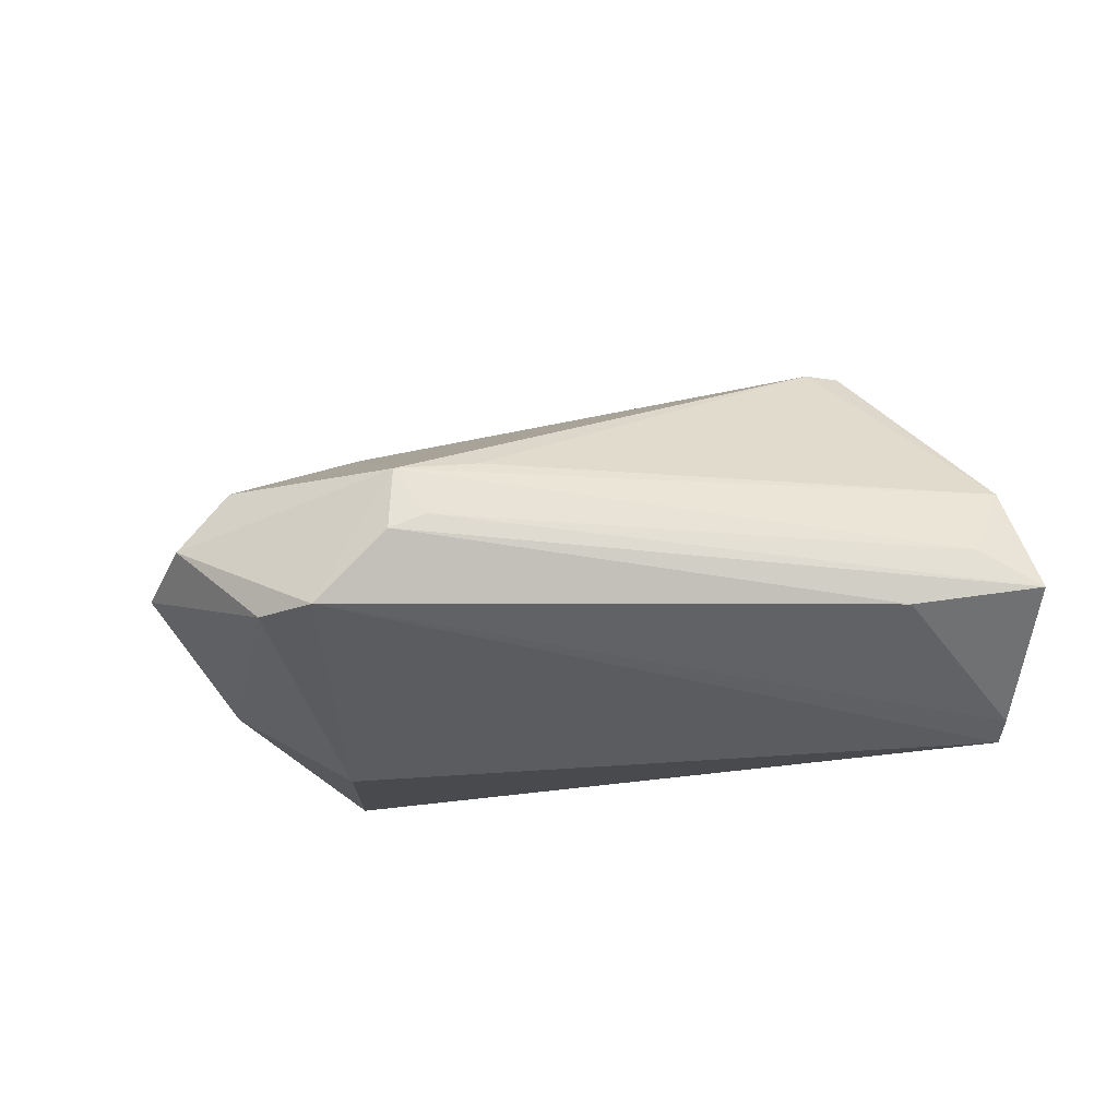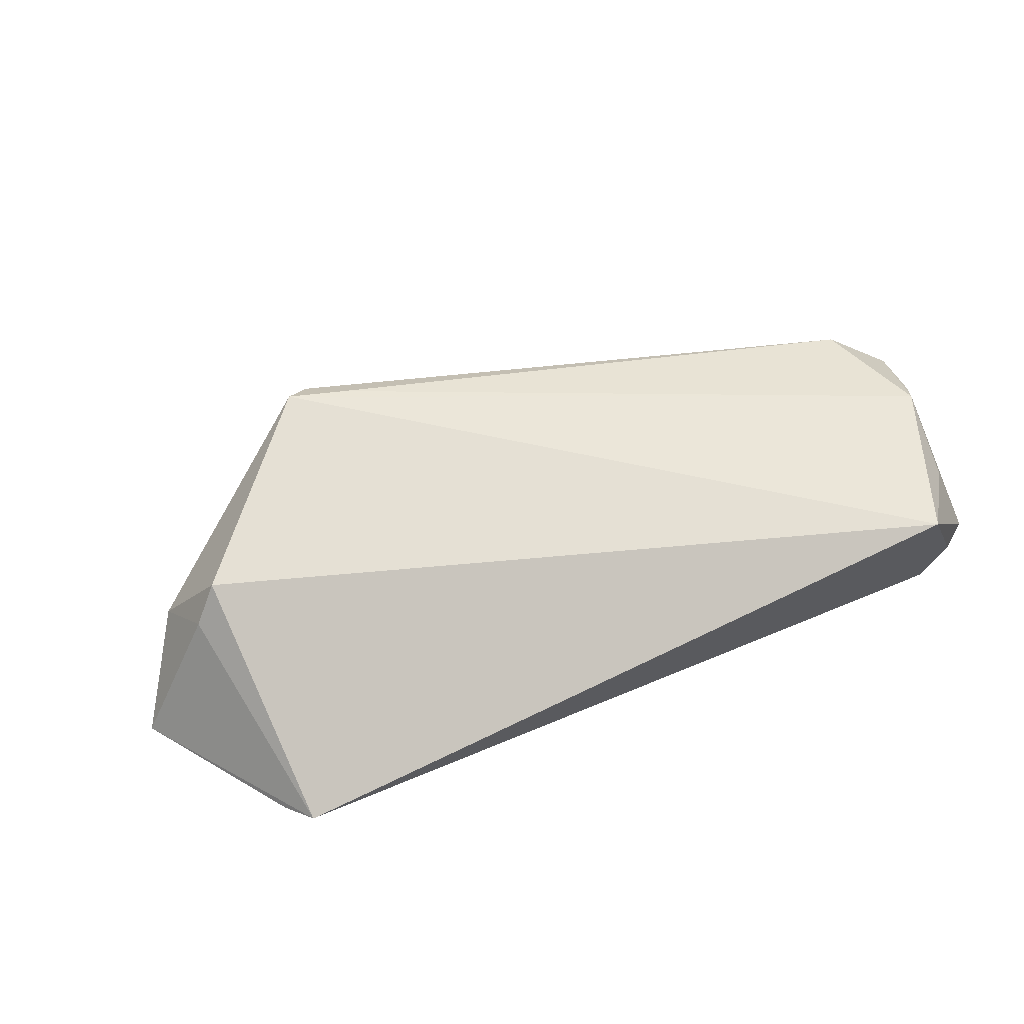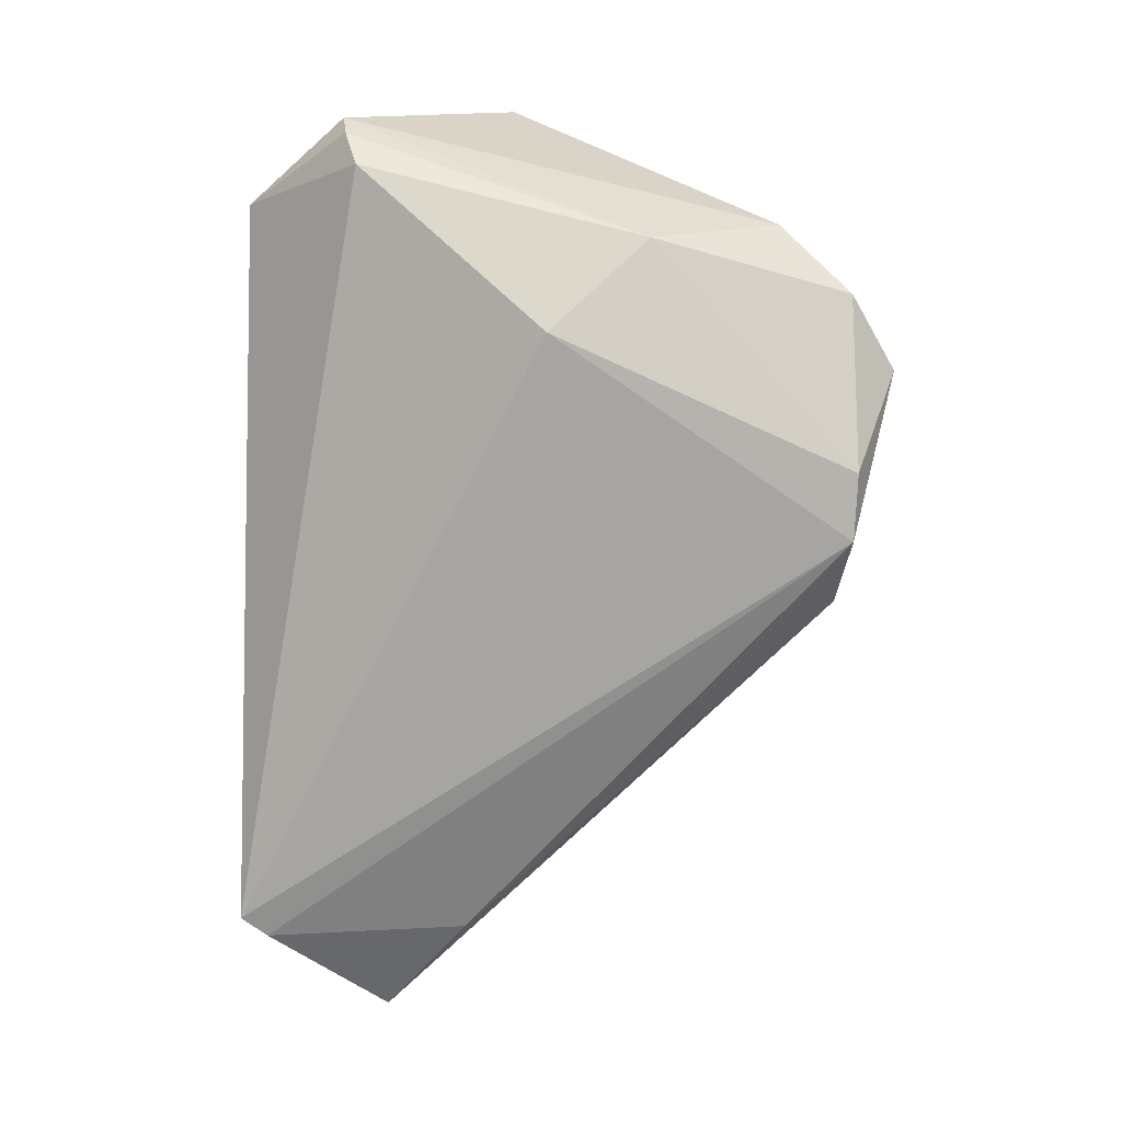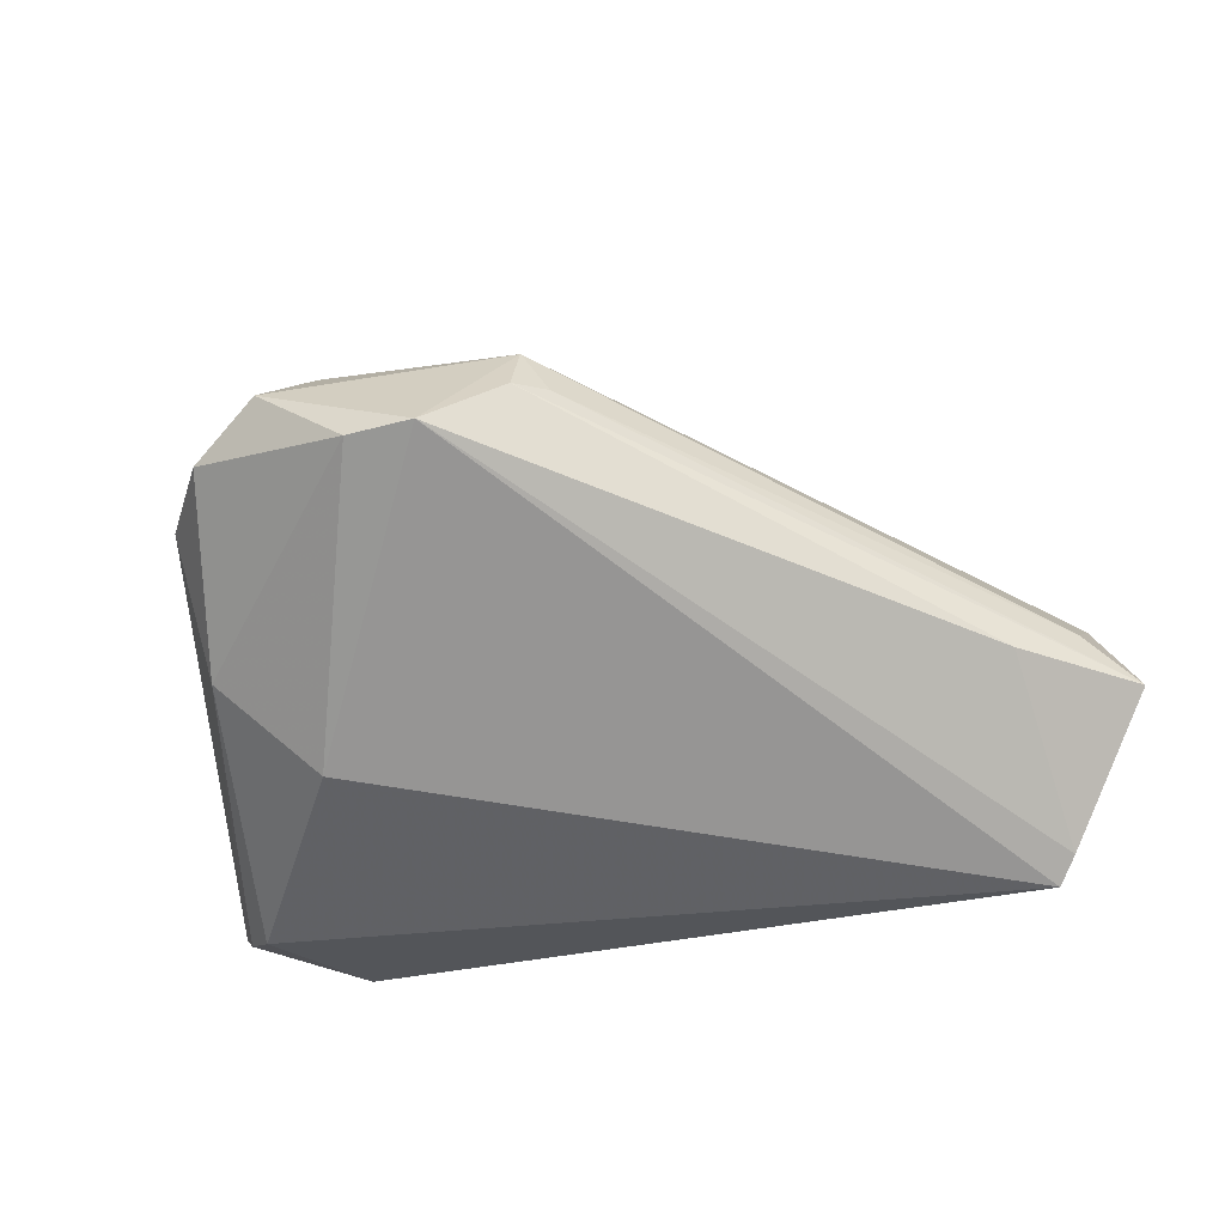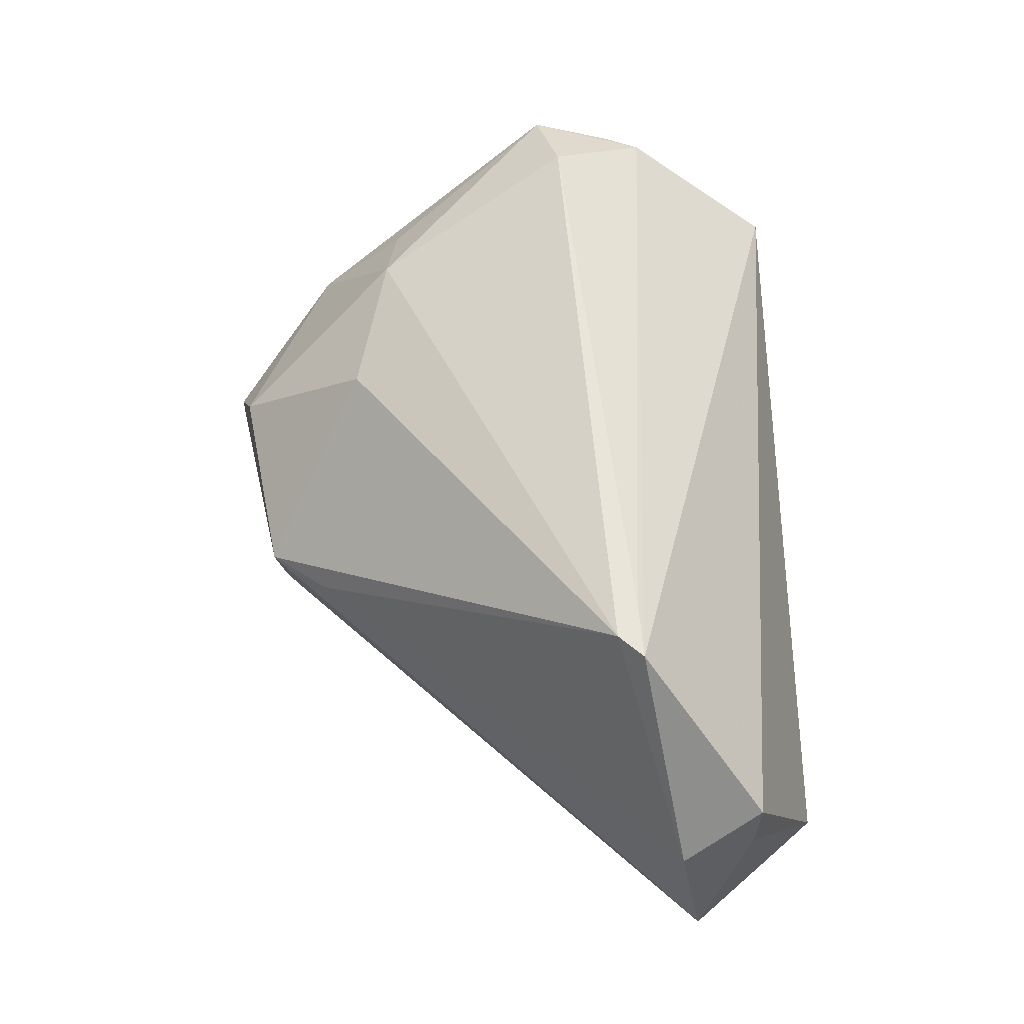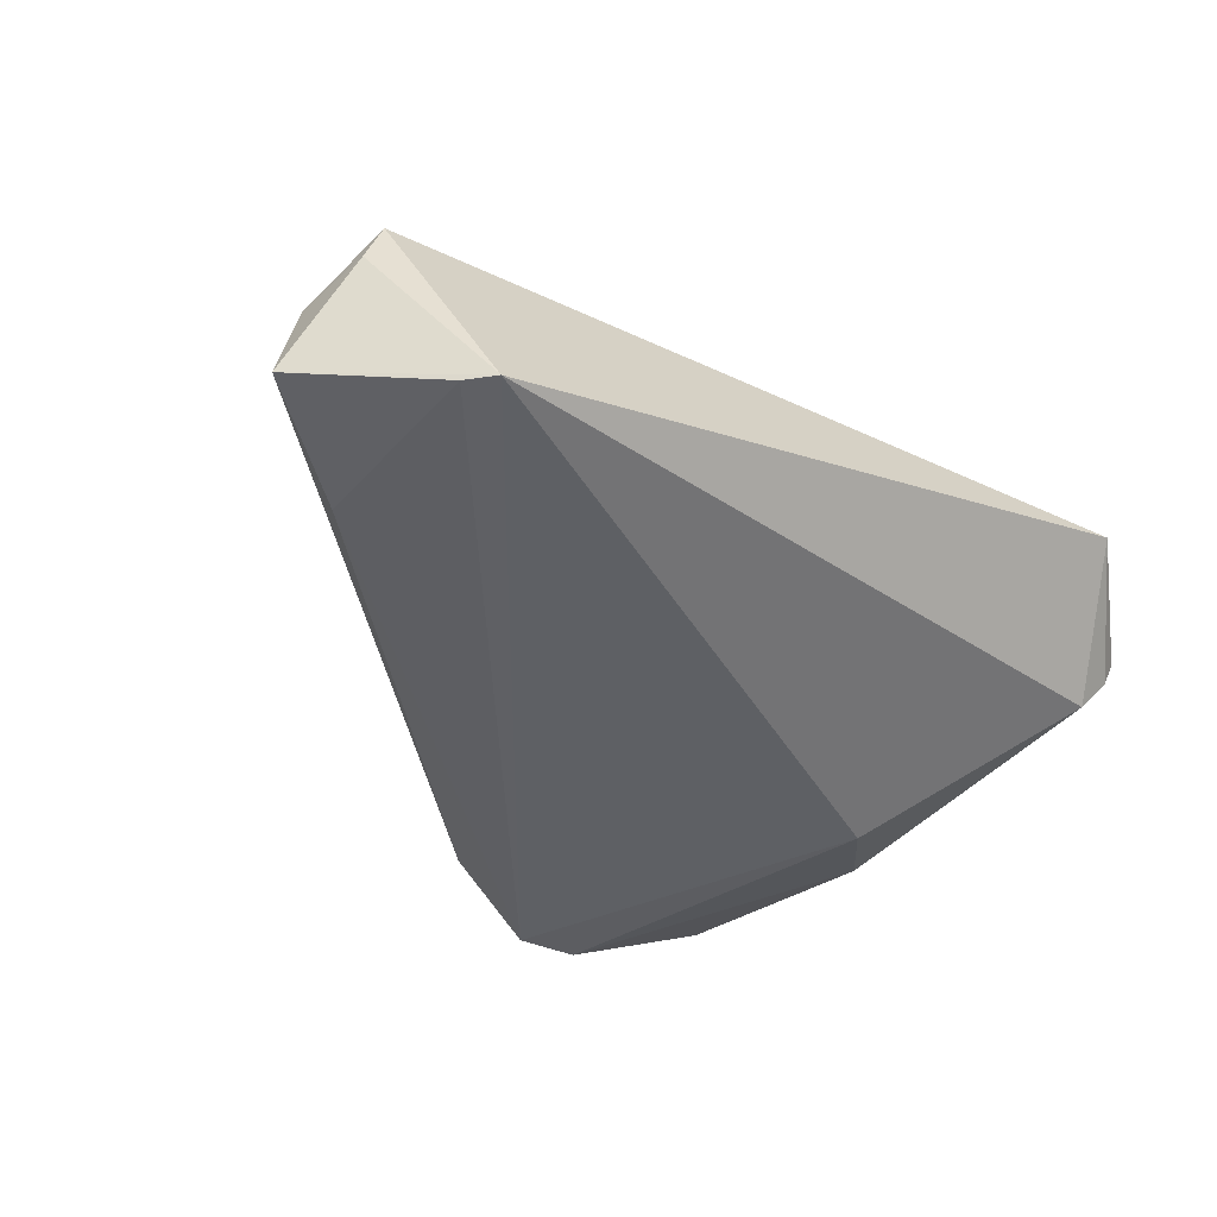
<metadata>
{"format":"obj","ext":"obj","renderer":"f3d","projection":"perspective","resolution":1024,"background":"white","views":[{"elev":-38.0,"azim":-145.3,"up":"+Z"},{"elev":18.1,"azim":-20.6,"up":"+Z"},{"elev":-71.3,"azim":89.1,"up":"+Z"},{"elev":-71.8,"azim":-162.3,"up":"+Z"},{"elev":59.7,"azim":-93.4,"up":"+Z"},{"elev":-43.6,"azim":-35.2,"up":"+Z"}]}
</metadata>
<code>
v 0.04987 -0.006306 0.01713
v 0.04706 -0.02283 -0.006797
v -0.02547 -0.01272 0.02151
v 0.0172 0.03136 -0.0204
v 0.00992 0.03111 -0.02151
v -0.0463 -0.02566 0.0002618
v -0.02937 -0.01015 0.02151
v 0.04679 -0.02597 0.007567
v -0.03914 -0.01051 -0.01688
v 0.01549 0.01904 0.009335
v 0.04799 -0.01553 0.01579
v 0.04987 -0.02424 -0.002985
v 0.02613 0.03596 -0.01059
v -0.0392 -0.03305 -0.01971
v 0.04054 -0.03596 0.004811
v 0.05109 -0.02468 0.0001106
v 0.04067 0.02337 -0.003772
v 0.02075 0.0343 -0.003733
v 0.0008614 0.0303 -0.01493
v -0.006529 0.02459 -0.005627
v 0.03155 -0.001994 -0.01855
v 0.03455 0.03091 -0.01074
v 0.04068 -0.008375 0.02123
v -0.05109 -0.01973 -0.01391
v 0.04059 0.00892 -0.01219
v -0.04802 -0.01735 -0.0009701
v -0.04477 -0.02643 0.004875
v -0.04627 -0.01381 -0.01045
v -0.0002977 0.03138 -0.008051
v -0.03678 -0.03596 -0.02012
v 0.04619 -0.01943 0.0159
v 0.03883 0.01323 0.007906
v -0.03206 -0.01293 0.02151
v -0.00246 0.02799 -0.01294
v 0.03032 0.0146 0.01265
f 24 26 28
f 28 26 29
f 29 26 20
f 6 26 24
f 24 28 34
f 34 28 29
f 1 35 23
f 33 26 27
f 26 6 27
f 33 27 15
f 35 10 7
f 7 23 35
f 7 10 29
f 29 20 7
f 7 26 33
f 7 20 26
f 30 15 27
f 30 27 6
f 30 6 24
f 1 23 31
f 33 15 31
f 2 30 21
f 15 30 2
f 21 25 2
f 24 9 14
f 14 30 24
f 33 31 3
f 3 31 23
f 3 7 33
f 23 7 3
f 18 10 35
f 35 17 18
f 18 17 13
f 18 13 29
f 29 10 18
f 4 25 21
f 25 17 16
f 16 17 1
f 1 17 32
f 32 35 1
f 32 17 35
f 22 17 25
f 13 17 22
f 25 4 22
f 22 4 13
f 19 34 29
f 24 34 19
f 19 9 24
f 21 30 5
f 5 4 21
f 30 14 5
f 5 14 9
f 9 19 5
f 13 4 5
f 29 13 5
f 5 19 29
f 1 31 11
f 11 16 1
f 31 16 11
f 8 31 15
f 15 16 8
f 8 16 31
f 15 2 12
f 12 16 15
f 12 2 25
f 25 16 12

</code>
